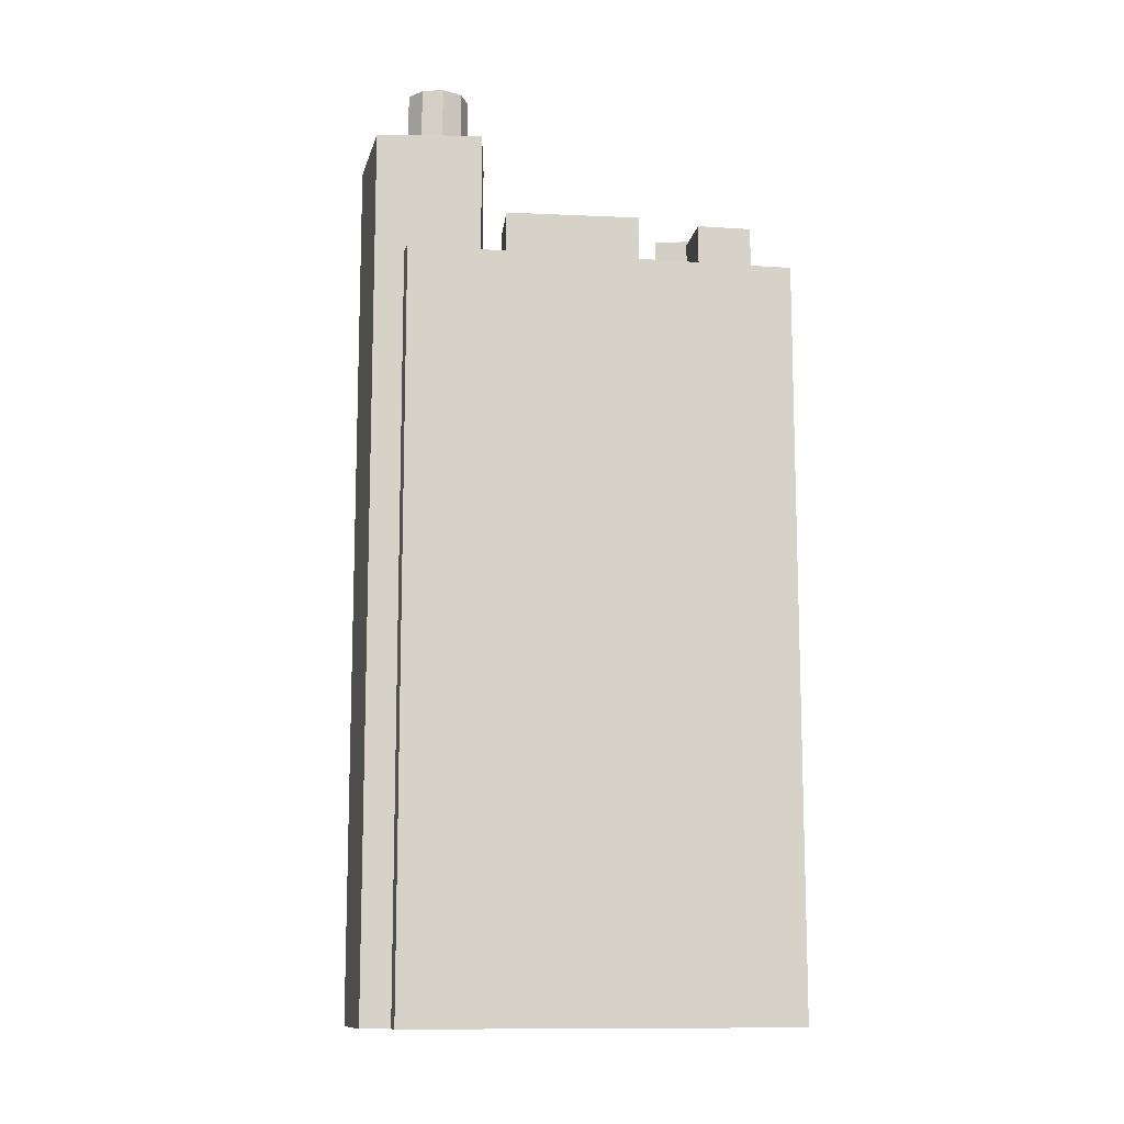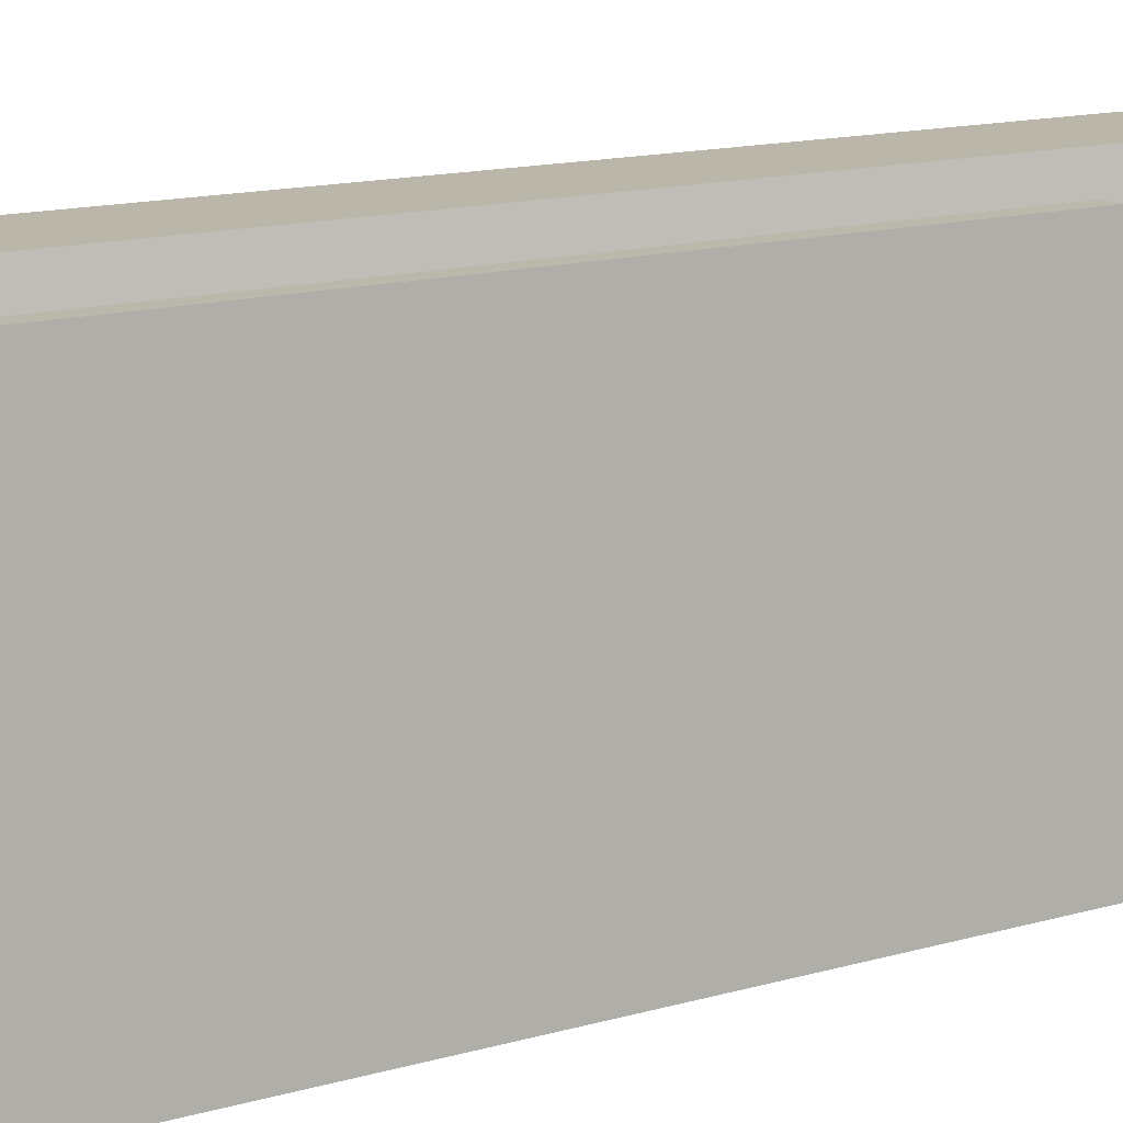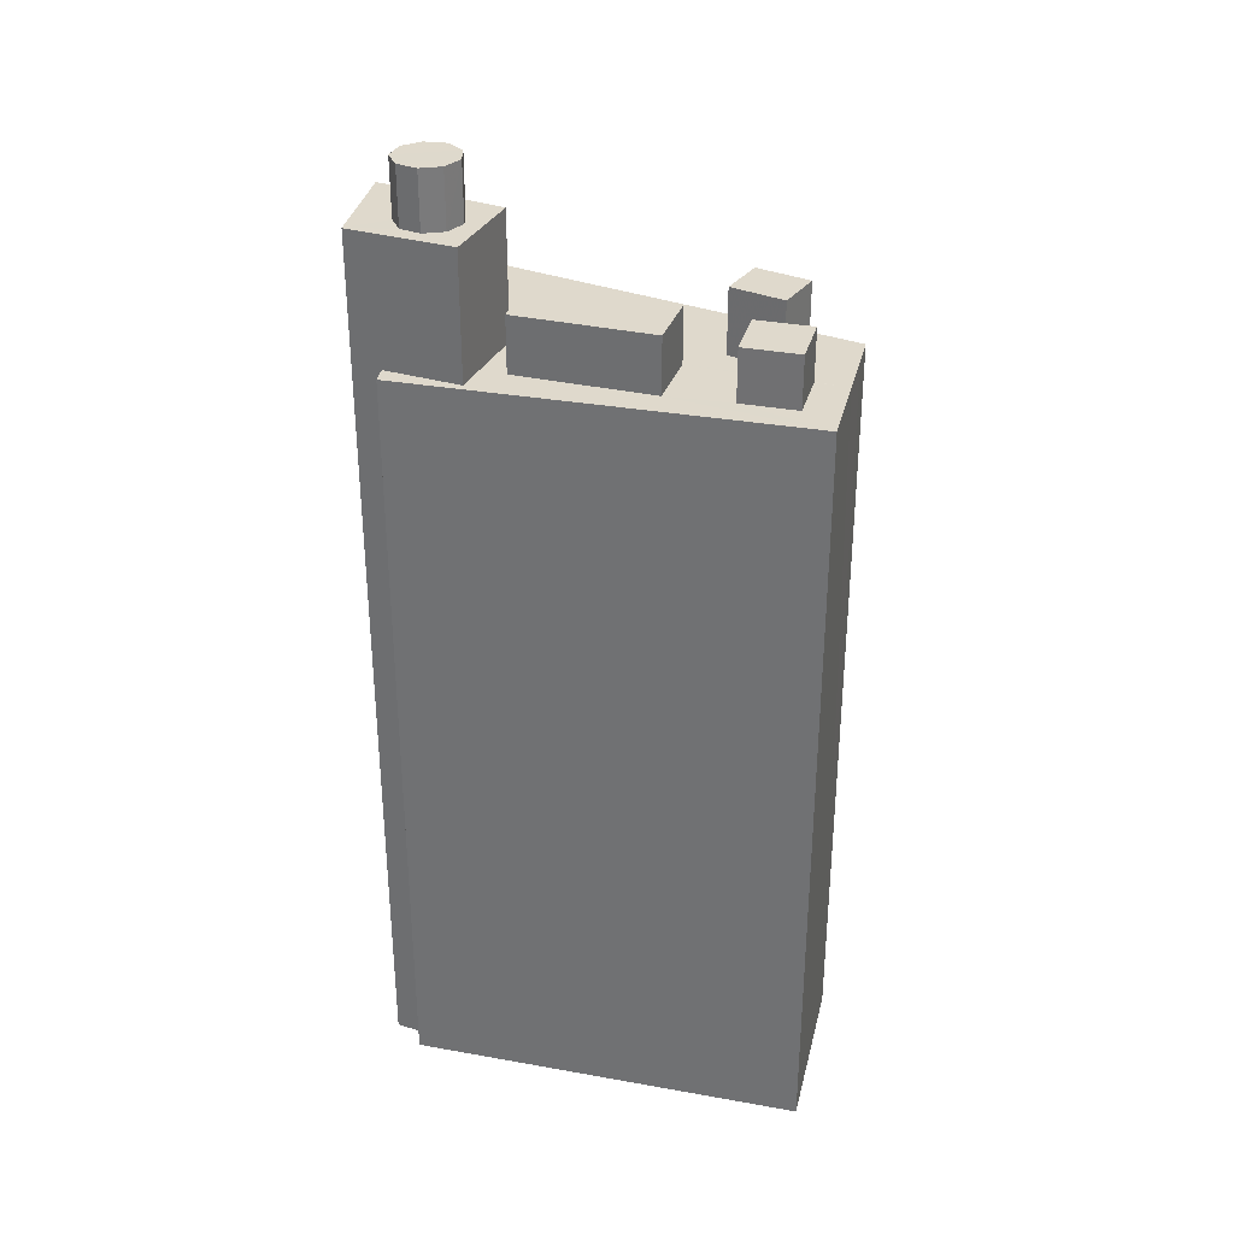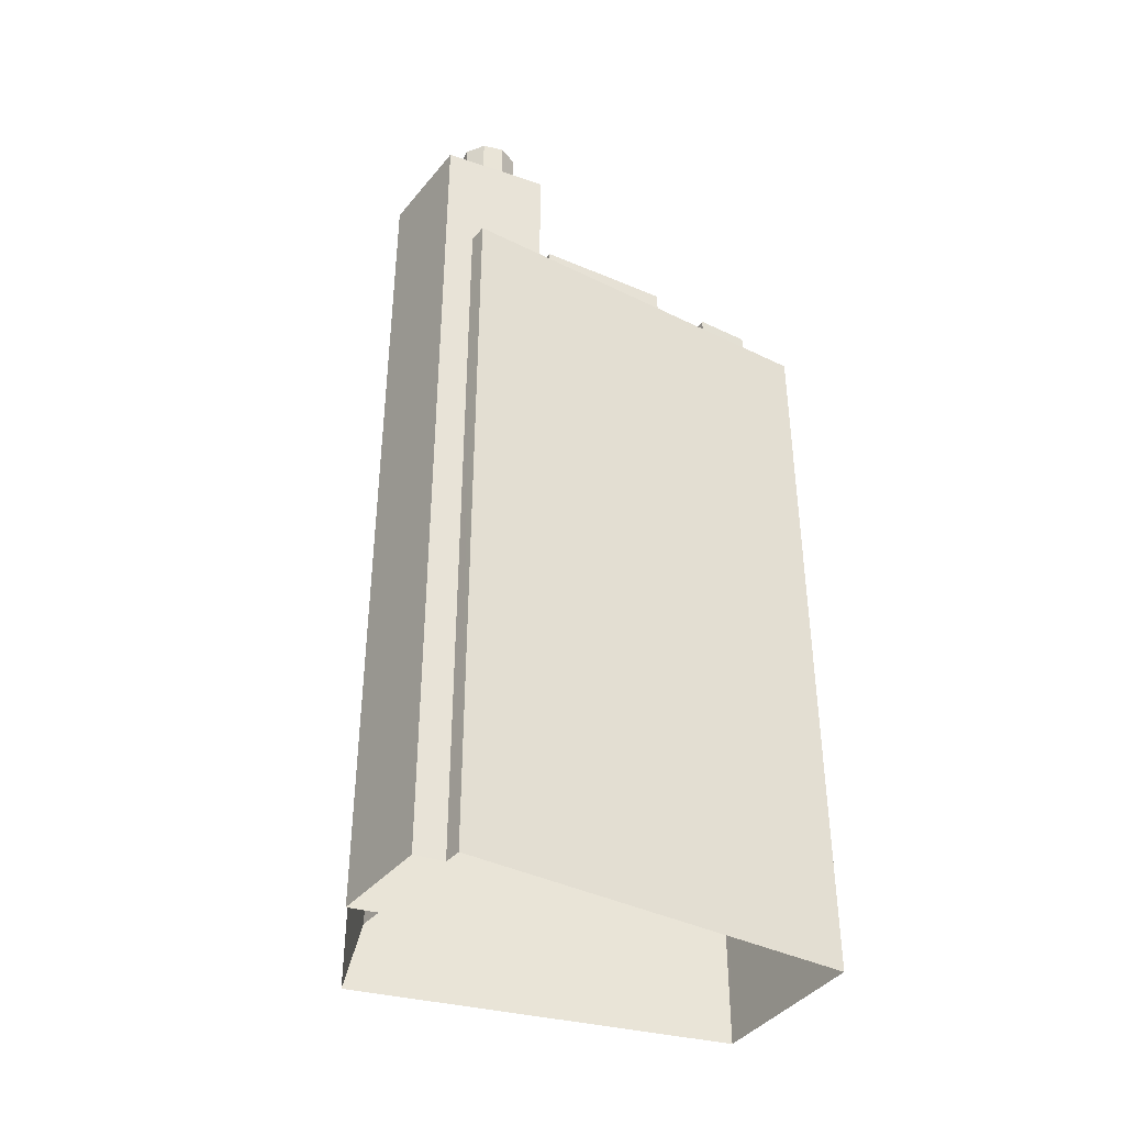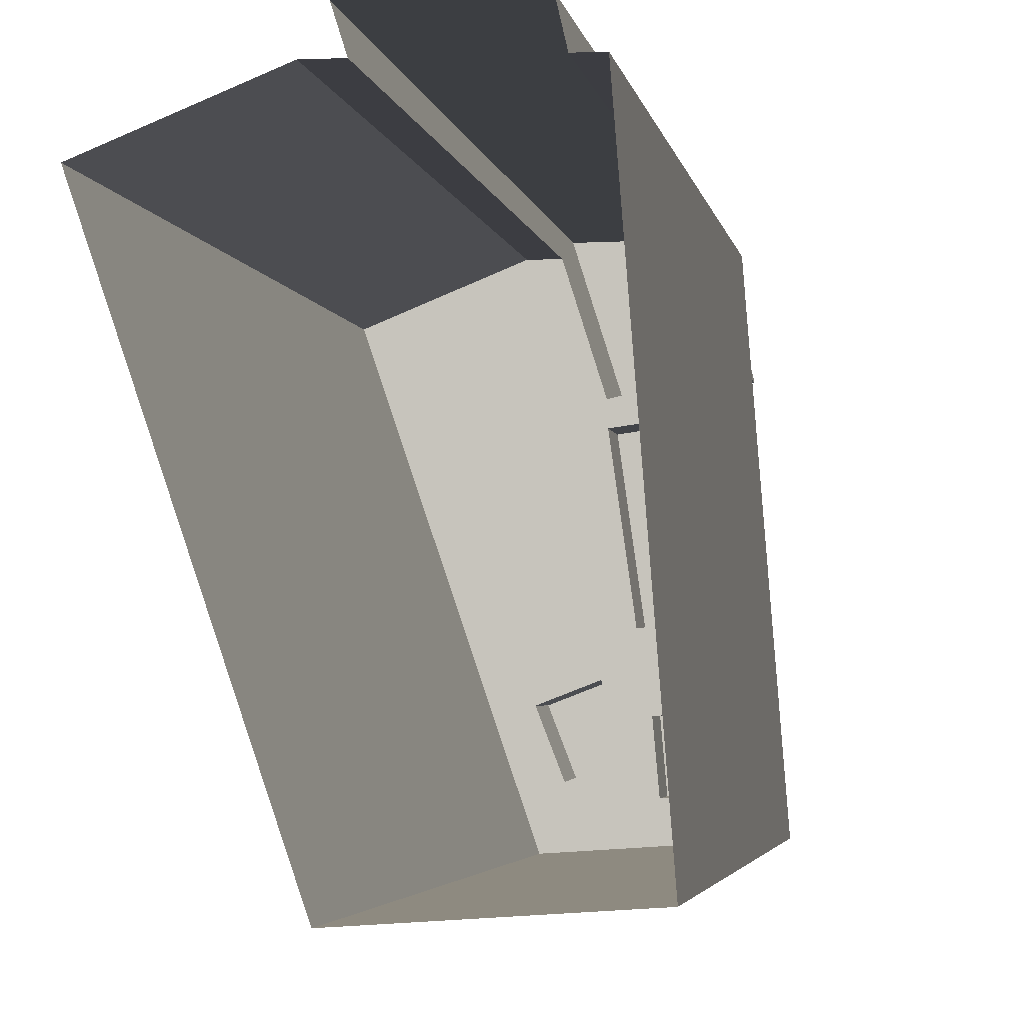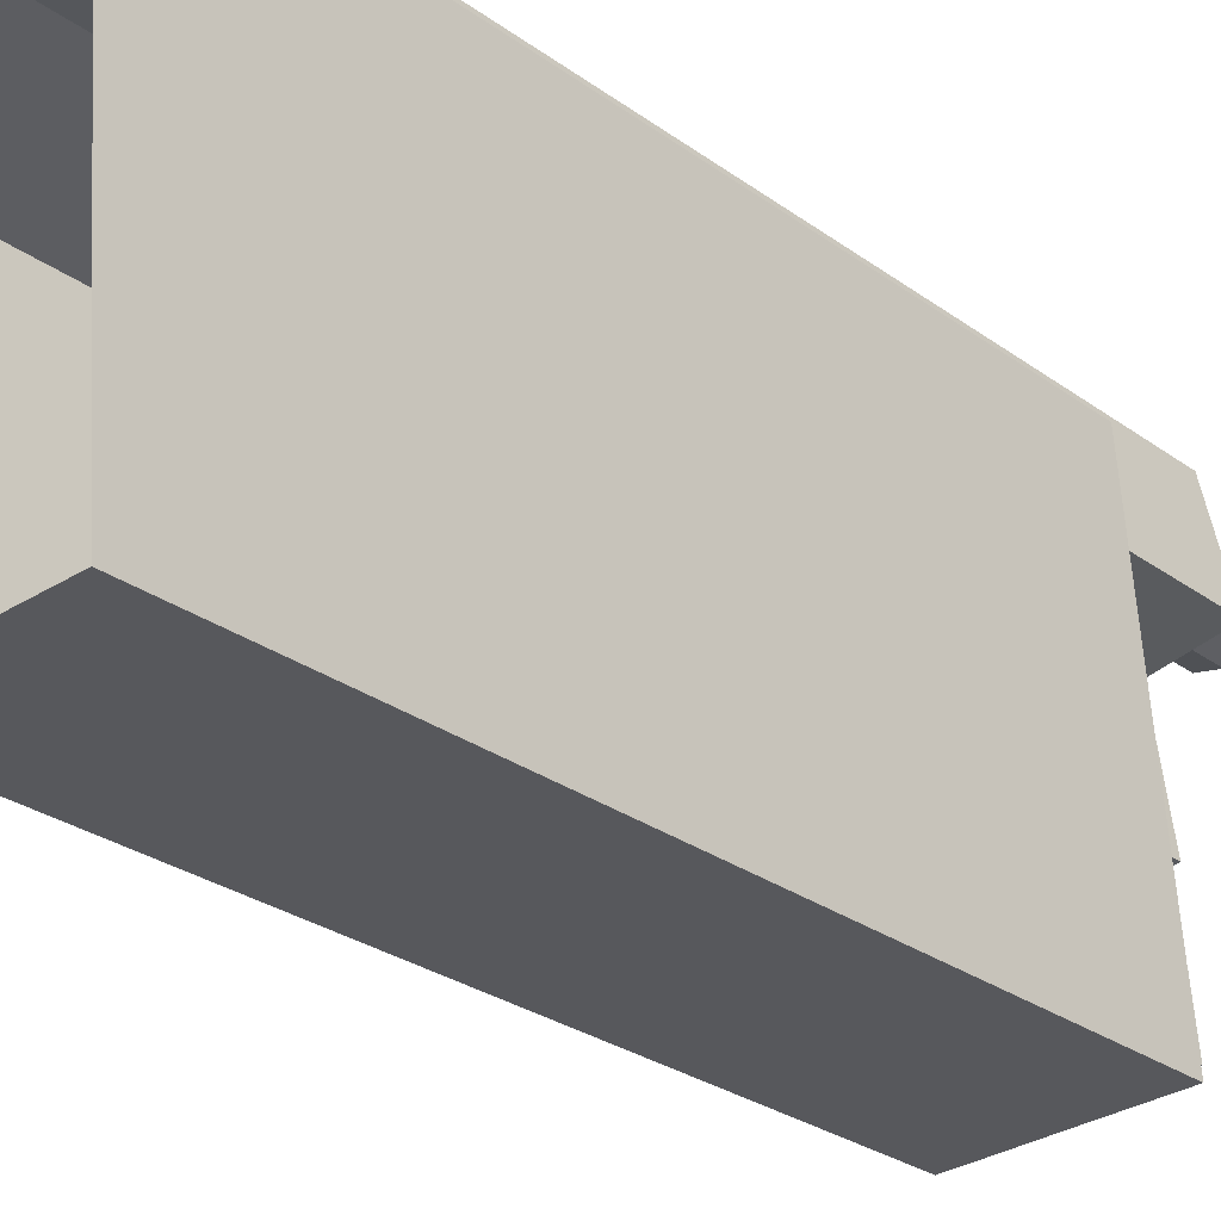
<metadata>
{"format":"obj","ext":"obj","renderer":"f3d","projection":"perspective","resolution":1024,"background":"white","views":[{"elev":-11.7,"azim":-104.2,"up":"+Z"},{"elev":14.5,"azim":-121.7,"up":"+Y"},{"elev":32.3,"azim":-80.5,"up":"+Z"},{"elev":-39.3,"azim":-126.0,"up":"+Z"},{"elev":-3.0,"azim":-171.6,"up":"+Y"},{"elev":-26.4,"azim":-139.1,"up":"+Y"}]}
</metadata>
<code>
v -1.233e+04 -3.768e+04 18.76
v -1.233e+04 -3.768e+04 18.76
v -1.233e+04 -3.768e+04 18.76
v -1.233e+04 -3.768e+04 18.76
v -1.233e+04 -3.768e+04 18.76
v -1.233e+04 -3.769e+04 18.76
v -1.233e+04 -3.768e+04 18.76
v -1.234e+04 -3.769e+04 18.76
v -1.233e+04 -3.768e+04 18.76
v -1.233e+04 -3.768e+04 50.72
v -1.233e+04 -3.768e+04 50.72
v -1.233e+04 -3.768e+04 50.72
v -1.233e+04 -3.768e+04 50.72
v -1.233e+04 -3.768e+04 50.72
v -1.233e+04 -3.768e+04 50.72
v -1.233e+04 -3.768e+04 50.72
v -1.233e+04 -3.768e+04 50.72
v -1.233e+04 -3.768e+04 50.72
v -1.233e+04 -3.768e+04 48.8
v -1.233e+04 -3.768e+04 48.81
v -1.233e+04 -3.768e+04 48.8
v -1.233e+04 -3.768e+04 48.81
v -1.233e+04 -3.768e+04 48.8
v -1.233e+04 -3.768e+04 48.8
v -1.233e+04 -3.768e+04 48.8
v -1.233e+04 -3.768e+04 48.8
v -1.233e+04 -3.768e+04 48.8
v -1.233e+04 -3.768e+04 48.8
v -1.233e+04 -3.768e+04 48.8
v -1.233e+04 -3.768e+04 48.8
v -1.233e+04 -3.768e+04 48.8
v -1.233e+04 -3.768e+04 48.8
v -1.233e+04 -3.768e+04 48.8
v -1.233e+04 -3.768e+04 44.58
v -1.233e+04 -3.768e+04 44.58
v -1.233e+04 -3.768e+04 44.58
v -1.233e+04 -3.768e+04 44.58
v -1.233e+04 -3.769e+04 44.58
v -1.233e+04 -3.768e+04 44.58
v -1.233e+04 -3.769e+04 44.58
v -1.233e+04 -3.769e+04 44.58
v -1.233e+04 -3.769e+04 44.58
v -1.233e+04 -3.769e+04 44.58
v -1.233e+04 -3.769e+04 44.58
v -1.233e+04 -3.769e+04 44.58
v -1.233e+04 -3.769e+04 44.58
v -1.233e+04 -3.769e+04 44.58
v -1.233e+04 -3.769e+04 44.58
v -1.233e+04 -3.768e+04 44.58
v -1.233e+04 -3.769e+04 44.58
v -1.234e+04 -3.769e+04 44.58
v -1.233e+04 -3.768e+04 44.58
v -1.233e+04 -3.768e+04 44.58
v -1.233e+04 -3.768e+04 44.58
v -1.233e+04 -3.768e+04 44.58
v -1.233e+04 -3.769e+04 44.58
v -1.233e+04 -3.769e+04 44.58
v -1.233e+04 -3.769e+04 44.58
v -1.233e+04 -3.768e+04 44.58
v -1.233e+04 -3.769e+04 44.58
v -1.233e+04 -3.769e+04 46.75
v -1.233e+04 -3.769e+04 46.75
v -1.233e+04 -3.769e+04 46.75
v -1.233e+04 -3.769e+04 46.75
v -1.233e+04 -3.769e+04 46.31
v -1.233e+04 -3.769e+04 46.31
v -1.233e+04 -3.769e+04 46.31
v -1.233e+04 -3.769e+04 46.31
v -1.233e+04 -3.768e+04 46.46
v -1.233e+04 -3.769e+04 46.46
v -1.233e+04 -3.769e+04 46.46
v -1.233e+04 -3.768e+04 46.46
f 1 2 3
f 4 5 3
f 2 6 3
f 7 6 8
f 4 3 7
f 7 8 9
f 3 6 7
f 10 11 12
f 13 11 10
f 12 14 15
f 16 13 10
f 14 17 18
f 10 12 15
f 15 14 18
f 19 20 21
f 22 23 20
f 20 23 21
f 22 24 23
f 25 19 21
f 26 27 19
f 28 24 22
f 29 30 27
f 31 28 30
f 32 24 28
f 32 28 31
f 31 30 33
f 25 26 19
f 33 30 29
f 29 27 26
f 34 35 36
f 34 37 35
f 38 37 39
f 40 41 42
f 39 40 38
f 34 39 37
f 43 44 45
f 45 46 43
f 47 46 45
f 42 41 45
f 38 40 48
f 44 42 45
f 48 40 42
f 39 34 49
f 46 50 51
f 52 53 54
f 54 53 51
f 49 54 55
f 39 49 55
f 41 40 56
f 55 54 57
f 40 57 58
f 50 46 47
f 58 51 50
f 56 40 58
f 57 54 51
f 57 51 58
f 59 38 60
f 43 60 44
f 59 37 38
f 60 38 44
f 61 62 63
f 64 61 63
f 65 66 67
f 65 68 66
f 69 70 71
f 72 69 71
f 21 12 11
f 25 21 11
f 25 11 13
f 26 25 13
f 26 13 16
f 29 26 16
f 33 16 10
f 33 29 16
f 31 10 15
f 31 33 10
f 32 15 18
f 32 31 15
f 24 18 17
f 24 32 18
f 24 17 14
f 23 24 14
f 23 14 12
f 21 23 12
f 4 52 20
f 4 7 52
f 28 22 54
f 20 52 22
f 22 52 54
f 4 19 5
f 5 19 27
f 20 19 4
f 3 5 36
f 5 27 36
f 34 30 49
f 36 27 30
f 34 36 30
f 54 49 30
f 28 54 30
f 60 6 2
f 59 60 2
f 43 6 60
f 8 6 46
f 51 8 46
f 6 43 46
f 51 9 8
f 51 53 9
f 3 35 1
f 3 36 35
f 52 9 53
f 52 7 9
f 1 37 2
f 2 37 59
f 35 37 1
f 42 63 62
f 42 44 63
f 42 62 61
f 48 42 61
f 48 61 64
f 38 48 64
f 44 64 63
f 44 38 64
f 45 65 47
f 65 67 47
f 67 50 47
f 58 67 66
f 58 50 67
f 58 66 68
f 56 58 68
f 56 68 41
f 68 65 41
f 65 45 41
f 57 71 70
f 57 40 71
f 55 70 69
f 55 57 70
f 55 69 72
f 39 55 72
f 39 72 71
f 40 39 71

</code>
